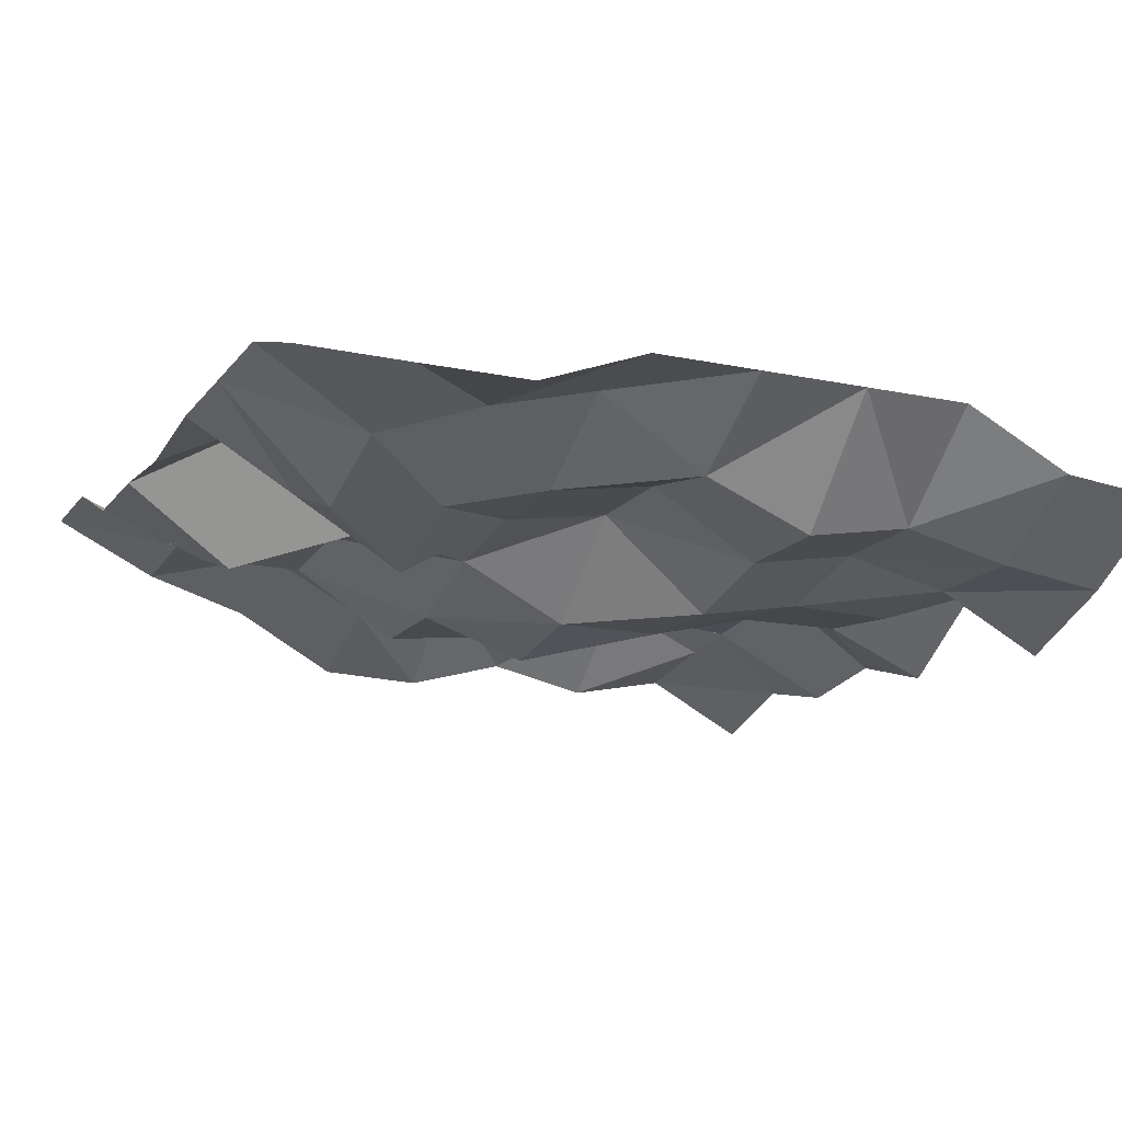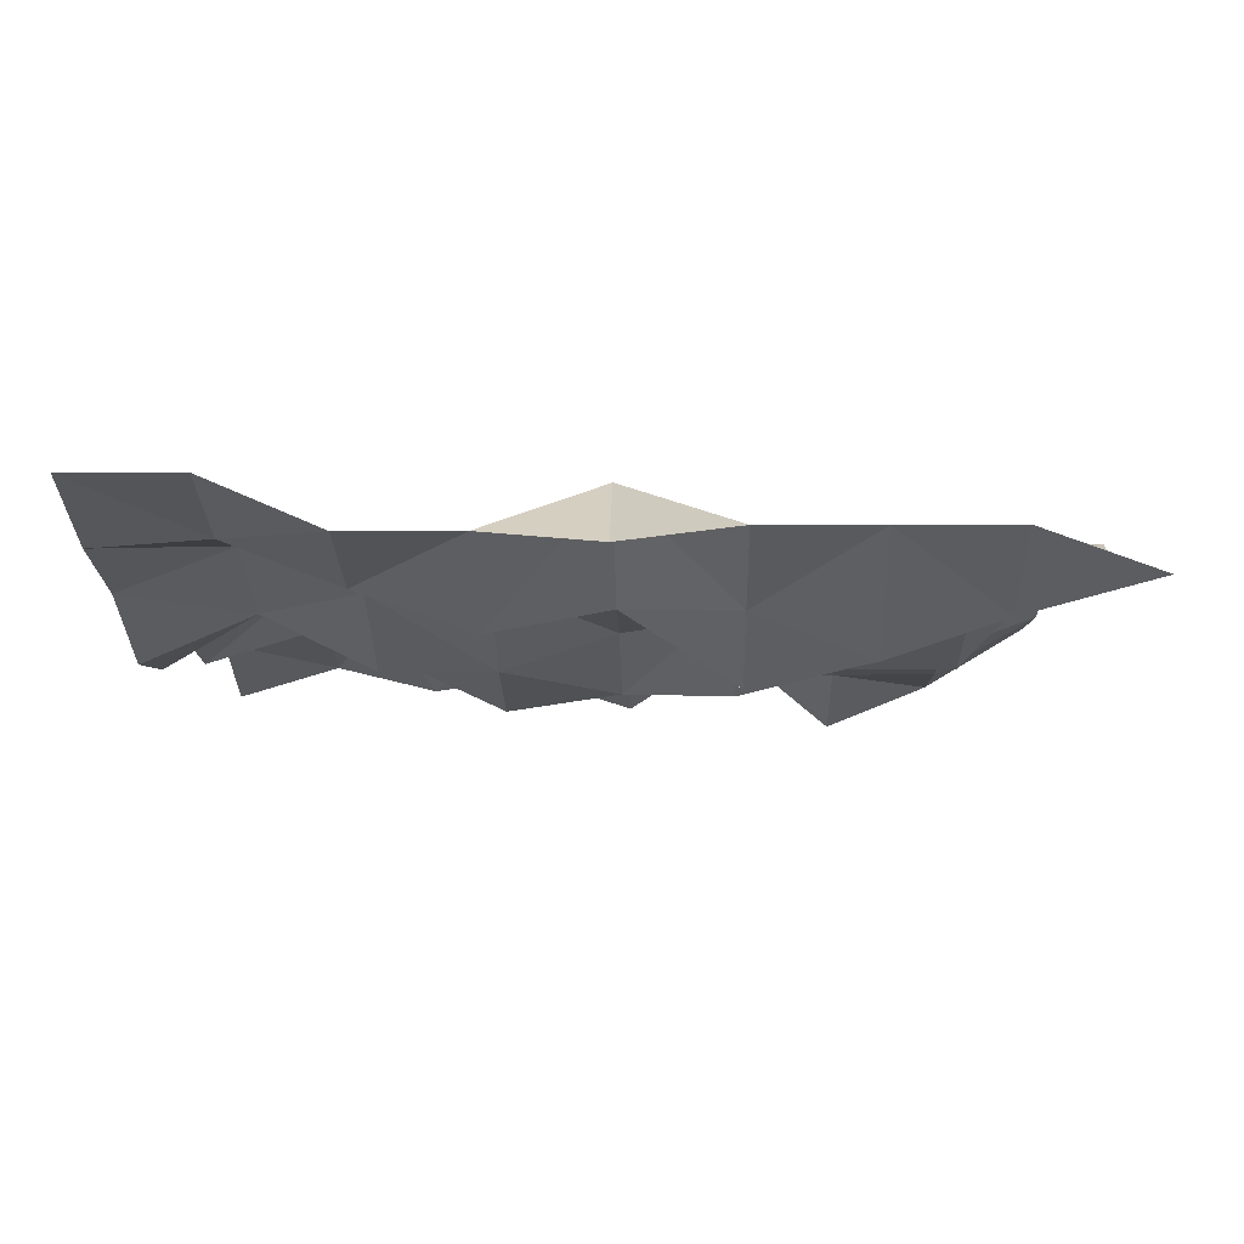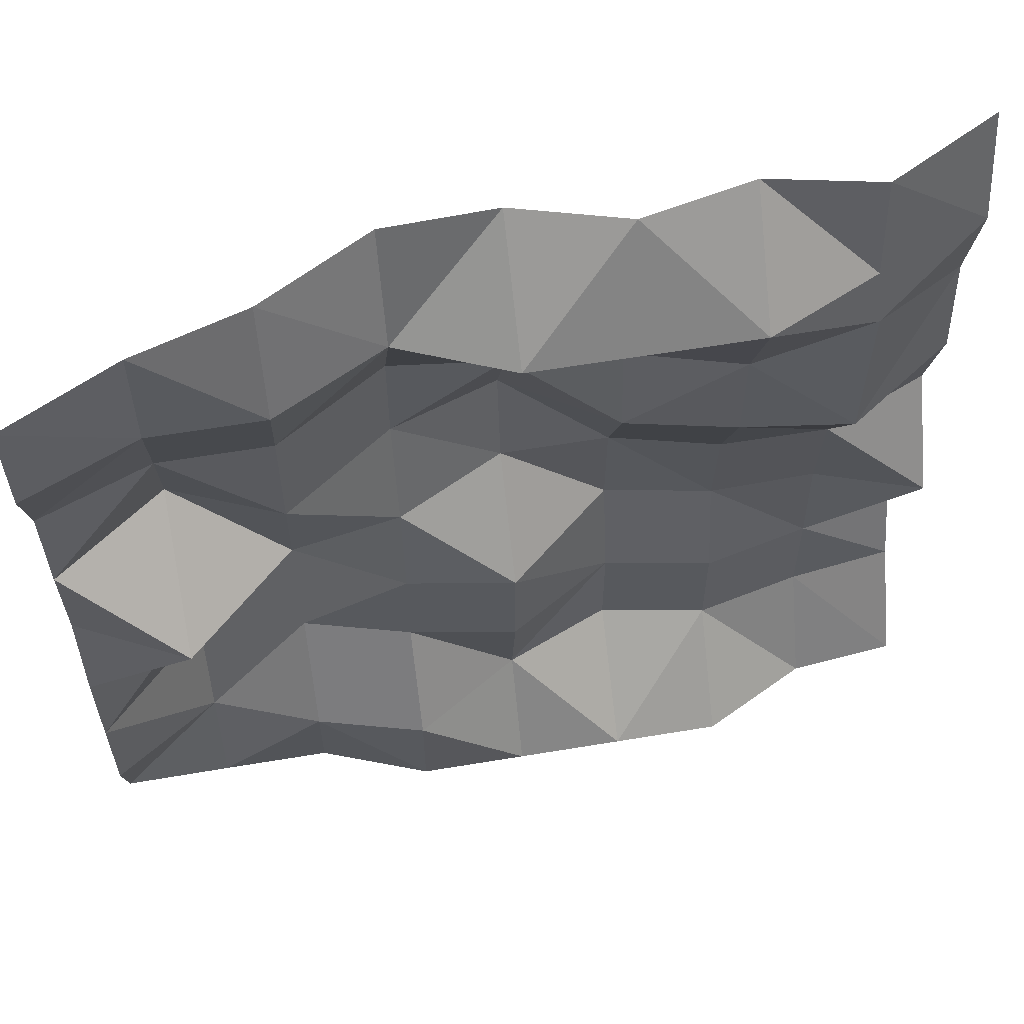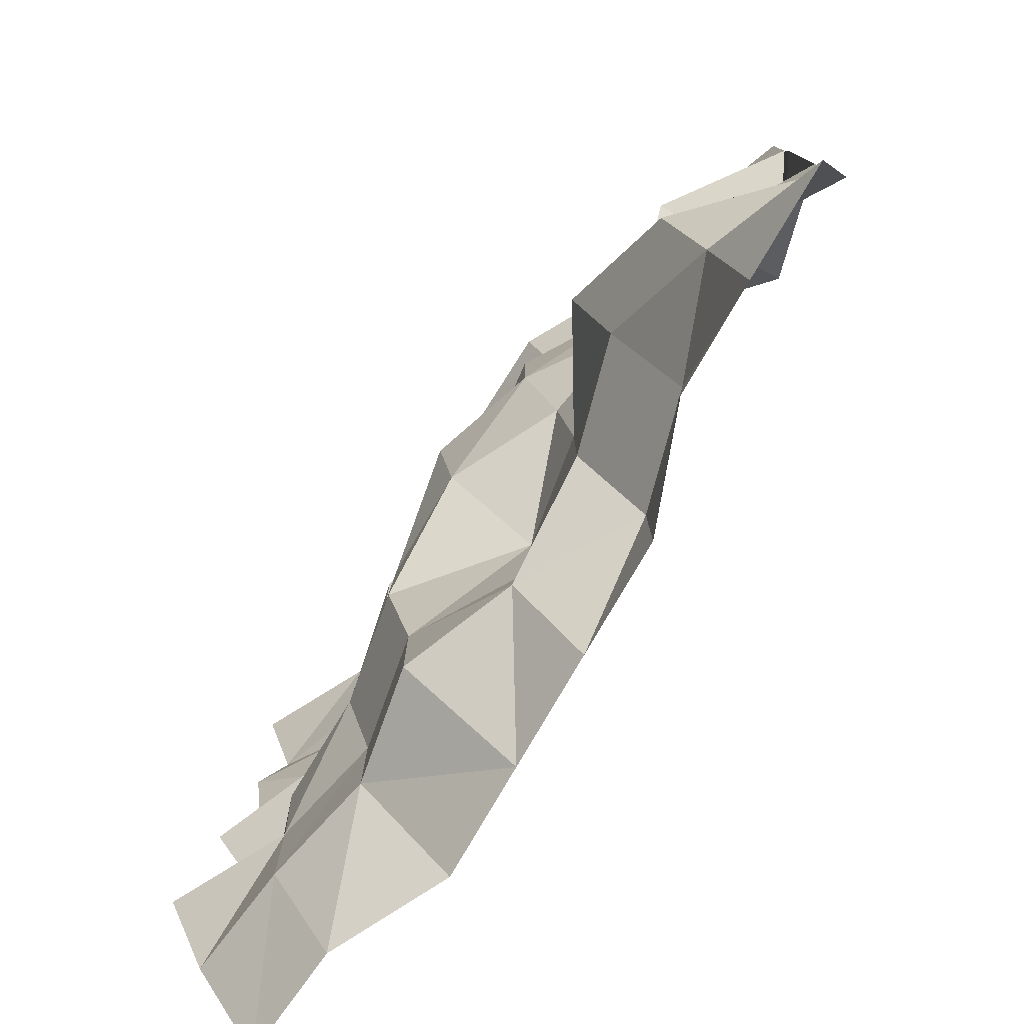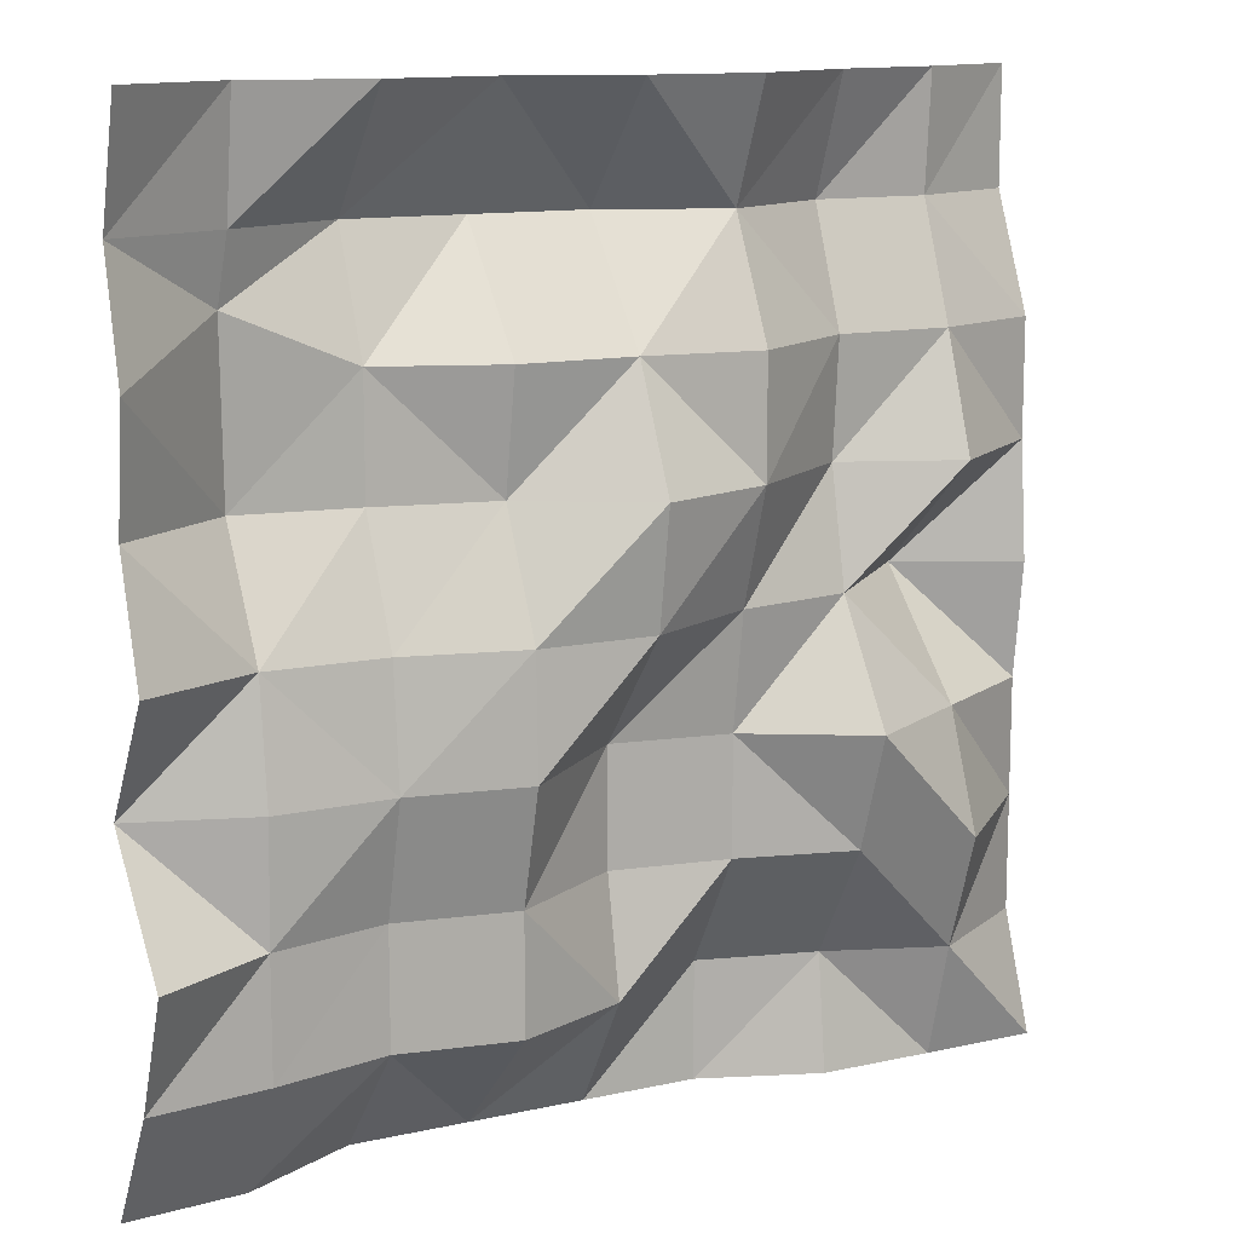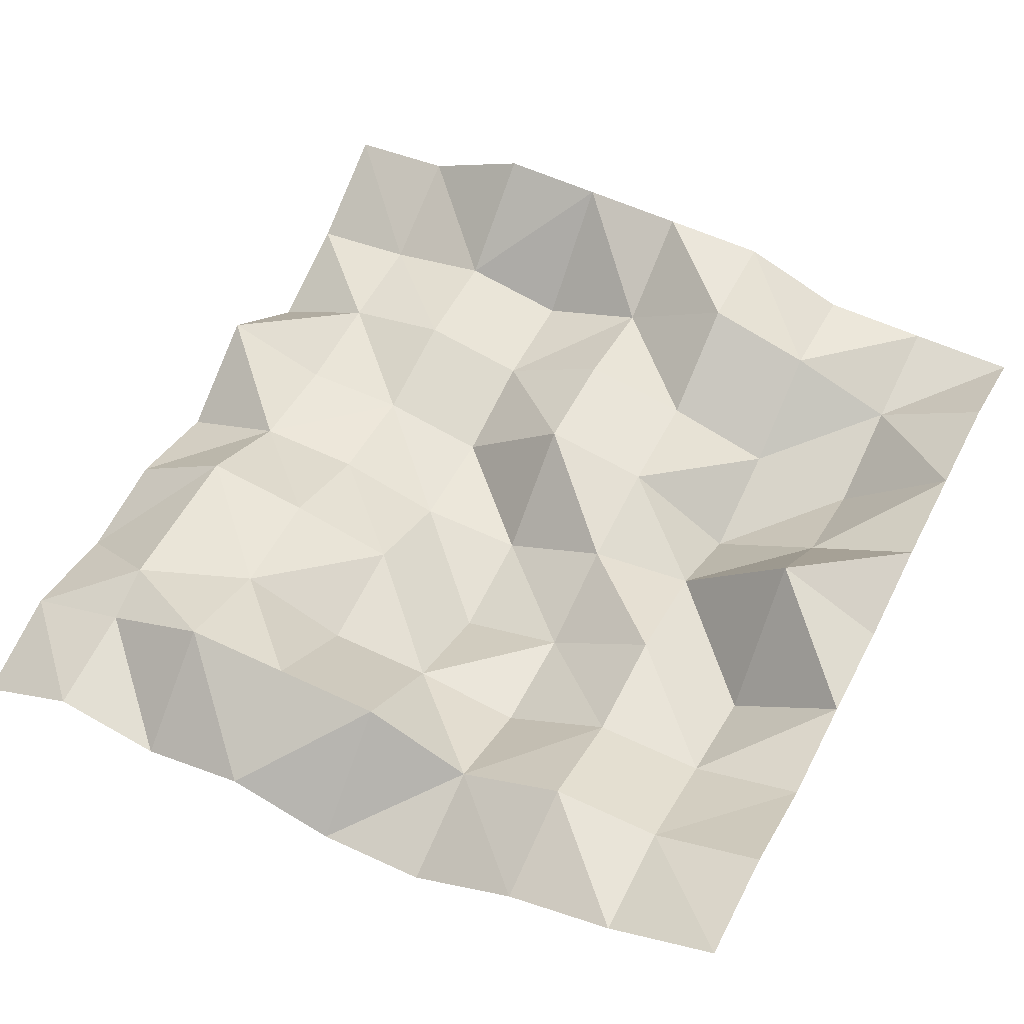
<metadata>
{"format":"obj","ext":"obj","renderer":"f3d","projection":"perspective","resolution":1024,"background":"white","views":[{"elev":-15.2,"azim":155.8,"up":"+Y"},{"elev":-1.3,"azim":91.3,"up":"+Y"},{"elev":60.3,"azim":170.3,"up":"+Z"},{"elev":-79.1,"azim":59.8,"up":"+Z"},{"elev":12.1,"azim":-27.8,"up":"+Z"},{"elev":54.9,"azim":26.9,"up":"+Y"}]}
</metadata>
<code>
o terrain
v 159.7 -39.38 -159.7
v -159.7 -48.39 -159.7
v 159.7 -10 159.7
v -159.7 -76.16 159.7
v 159.7 -30.06 0
v 0 -24.38 -159.7
v -159.7 -81 0
v 0 -65.69 159.7
v 0 -74.19 0
v 159.7 -25.23 -79.87
v -79.87 -24.38 -159.7
v -159.7 -73.86 79.87
v 79.87 -41.97 159.7
v 159.7 -26.84 79.87
v 79.87 -39.61 -159.7
v -159.7 -88.32 -79.87
v -79.87 -63.23 159.7
v 0 -61.86 79.87
v 0 -41.46 -79.87
v 79.87 -47.01 0
v -79.87 -64.32 0
v -79.87 -58.15 -79.87
v 79.87 -58.82 -79.87
v 79.87 -41.93 79.87
v -79.87 -46.76 79.87
v 159.7 -25.23 -119.8
v -119.8 -44.54 -159.7
v -159.7 -64.34 119.8
v 119.8 -29.71 159.7
v 159.7 -26.84 39.93
v 39.93 -24.38 -159.7
v -159.7 -55.53 -39.93
v -39.93 -54.37 159.7
v 0 -30.55 119.8
v 0 -41.46 -39.93
v 119.8 -10 0
v -39.93 -74.19 0
v 159.7 -25.23 -39.93
v -39.93 -24.38 -159.7
v -159.7 -68.66 39.93
v 39.93 -64.16 159.7
v 159.7 -10 119.8
v 119.8 -39.61 -159.7
v -159.7 -72.25 -119.8
v -119.8 -55.01 159.7
v 0 -80.23 39.93
v 0 -49.1 -119.8
v 39.93 -53.82 0
v -119.8 -64.11 0
v -79.87 -68.02 -39.93
v -79.87 -58.15 -119.8
v -39.93 -65.36 -79.87
v -119.8 -67.32 -79.87
v 79.87 -72.22 -39.93
v 79.87 -35.2 -119.8
v 119.8 -63.83 -79.87
v 39.93 -48 -79.87
v 79.87 -26.84 119.8
v 79.87 -38.85 39.93
v 119.8 -41.93 79.87
v 39.93 -66.61 79.87
v -79.87 -30.55 119.8
v -79.87 -46.76 39.93
v -39.93 -61.86 79.87
v -121.8 -44.96 97.61
v -119.8 -41.37 39.93
v -39.93 -55.27 39.93
v -39.93 -30.55 119.8
v 39.93 -66.61 39.93
v 119.8 -55.68 39.93
v 119.8 -26.84 119.8
v 39.93 -24.38 -119.8
v 119.8 -50.43 -119.8
v 119.8 -48.6 -39.93
v -119.8 -67.06 -119.8
v -39.93 -65.36 -119.8
v -39.93 -75.23 -39.93
v -119.8 -68.83 -39.93
v 39.93 -48 -39.93
v 39.93 -47.39 119.8
v -119.8 -48.88 119.8
f 28 45 81
f 80 8 41
f 35 48 79
f 32 49 78
f 50 37 77
f 51 52 76
f 44 53 75
f 74 20 36
f 73 23 56
f 47 57 72
f 58 29 71
f 59 60 70
f 69 18 61
f 62 33 68
f 67 25 64
f 66 12 65
f 66 25 63
f 49 63 21
f 49 40 66
f 67 18 46
f 37 46 9
f 21 67 37
f 34 33 8
f 64 34 18
f 25 68 64
f 69 24 59
f 48 59 20
f 9 69 48
f 30 60 14
f 36 30 5
f 20 70 36
f 71 3 42
f 14 71 42
f 24 71 60
f 55 57 23
f 31 55 15
f 6 72 31
f 73 10 26
f 1 73 26
f 43 55 73
f 38 36 5
f 10 74 38
f 56 54 74
f 75 22 51
f 27 51 11
f 2 75 27
f 47 52 19
f 39 47 6
f 39 51 76
f 77 9 35
f 52 35 19
f 52 50 77
f 50 49 21
f 53 50 22
f 53 32 78
f 79 20 54
f 23 79 54
f 19 79 57
f 80 13 58
f 24 80 58
f 18 80 61
f 81 17 62
f 65 62 25
f 65 28 81
f 28 4 45
f 80 34 8
f 35 9 48
f 32 7 49
f 50 21 37
f 51 22 52
f 44 16 53
f 74 54 20
f 73 55 23
f 47 19 57
f 58 13 29
f 59 24 60
f 69 46 18
f 62 17 33
f 67 63 25
f 66 40 12
f 66 65 25
f 49 66 63
f 49 7 40
f 67 64 18
f 37 67 46
f 21 63 67
f 34 68 33
f 64 68 34
f 25 62 68
f 69 61 24
f 48 69 59
f 9 46 69
f 30 70 60
f 36 70 30
f 20 59 70
f 71 29 3
f 14 60 71
f 24 58 71
f 55 72 57
f 31 72 55
f 6 47 72
f 73 56 10
f 1 43 73
f 43 15 55
f 38 74 36
f 10 56 74
f 56 23 54
f 75 53 22
f 27 75 51
f 2 44 75
f 47 76 52
f 39 76 47
f 39 11 51
f 77 37 9
f 52 77 35
f 52 22 50
f 50 78 49
f 53 78 50
f 53 16 32
f 79 48 20
f 23 57 79
f 19 35 79
f 80 41 13
f 24 61 80
f 18 34 80
f 81 45 17
f 65 81 62
f 65 12 28

</code>
